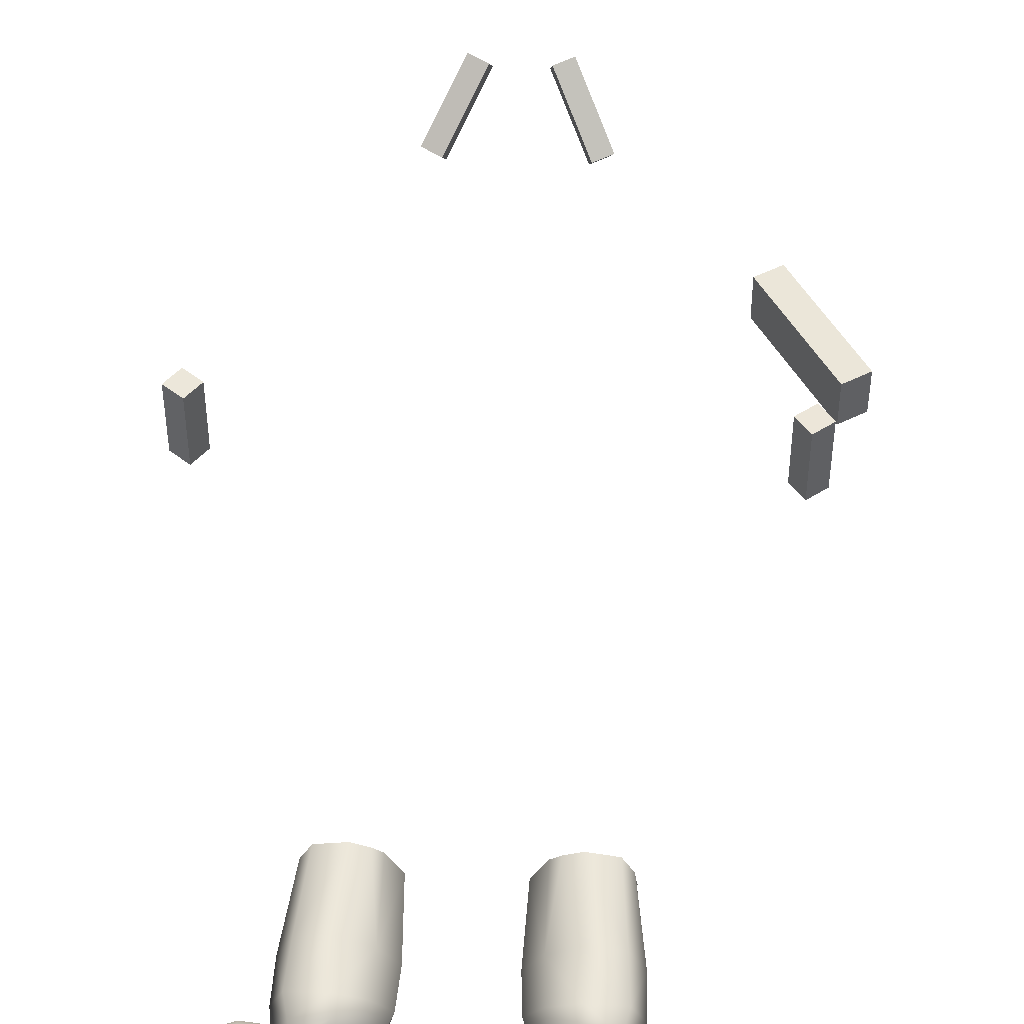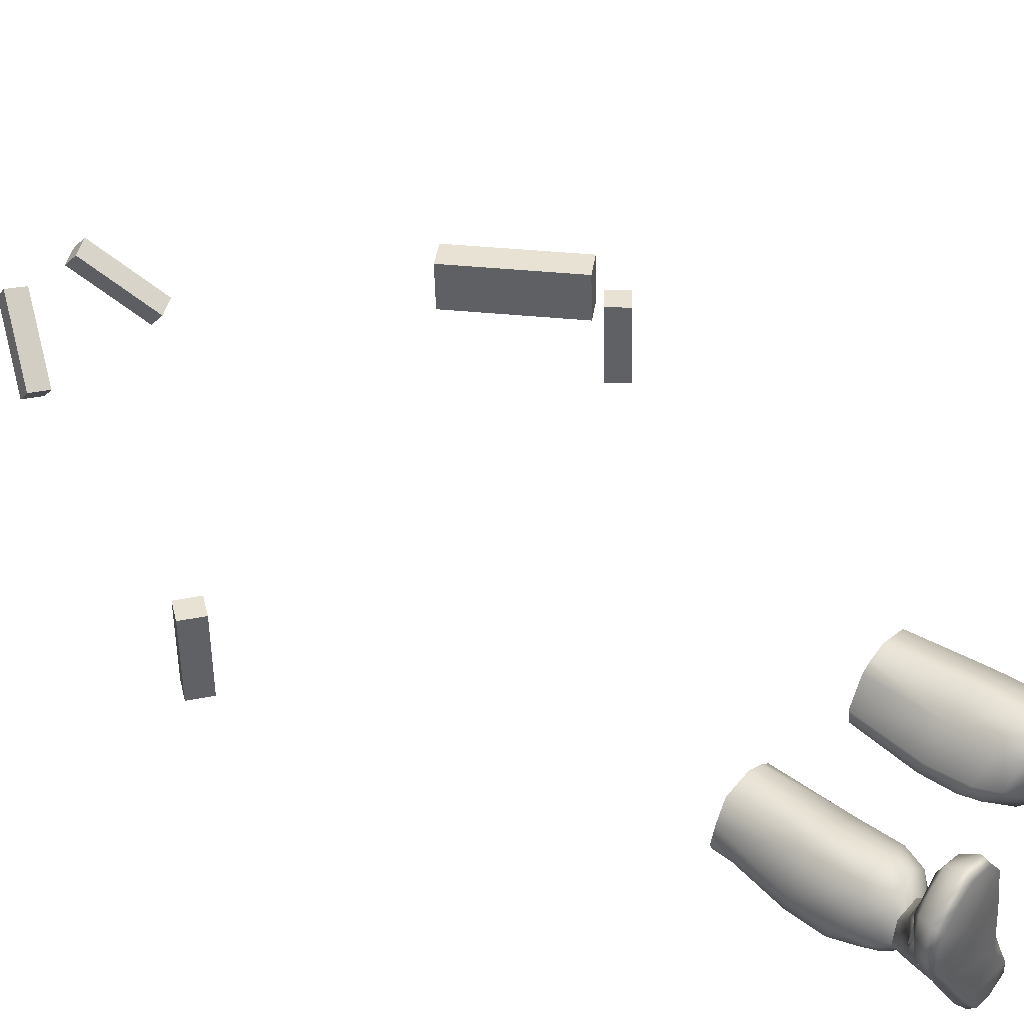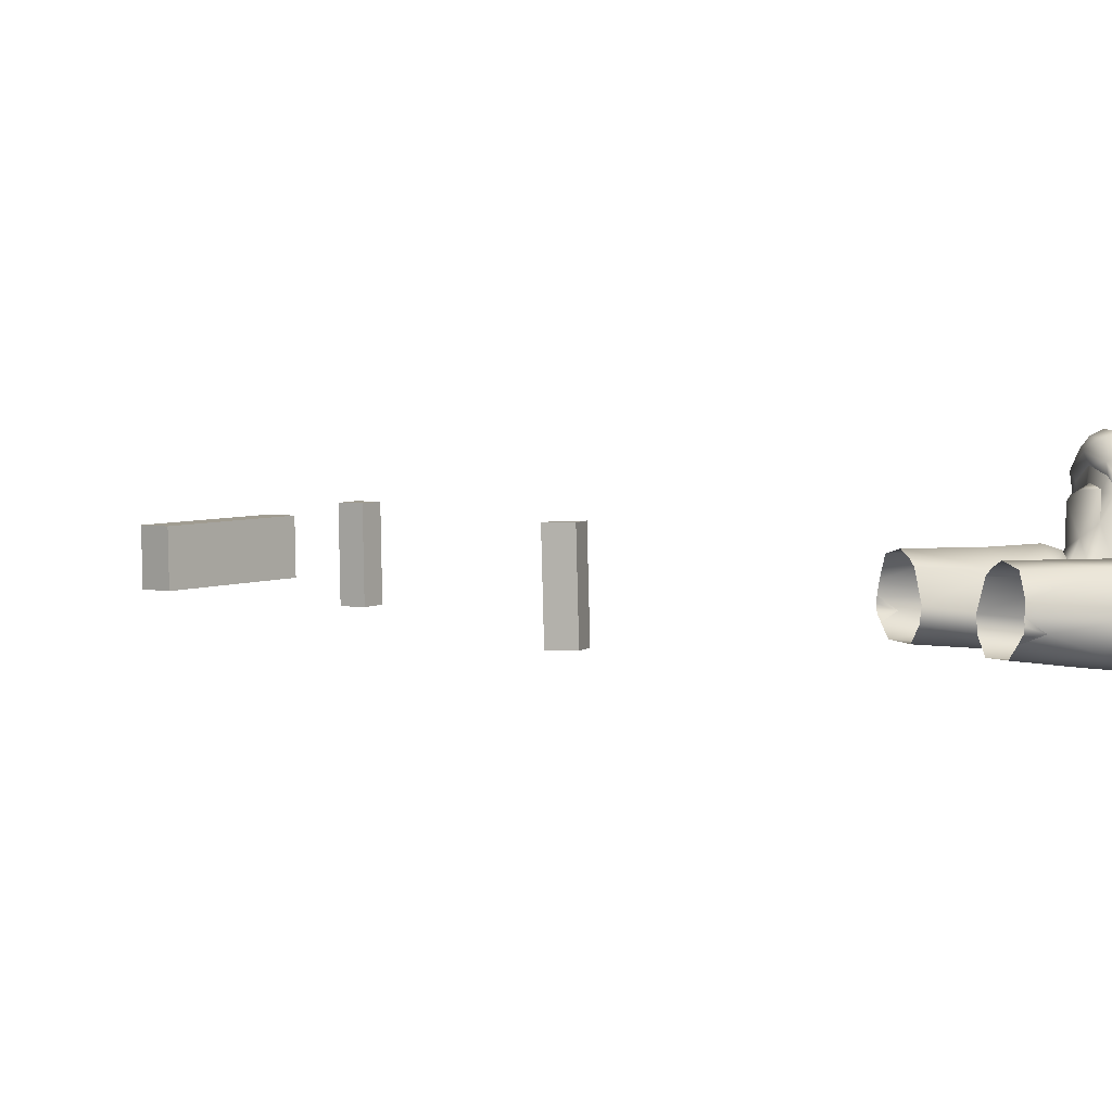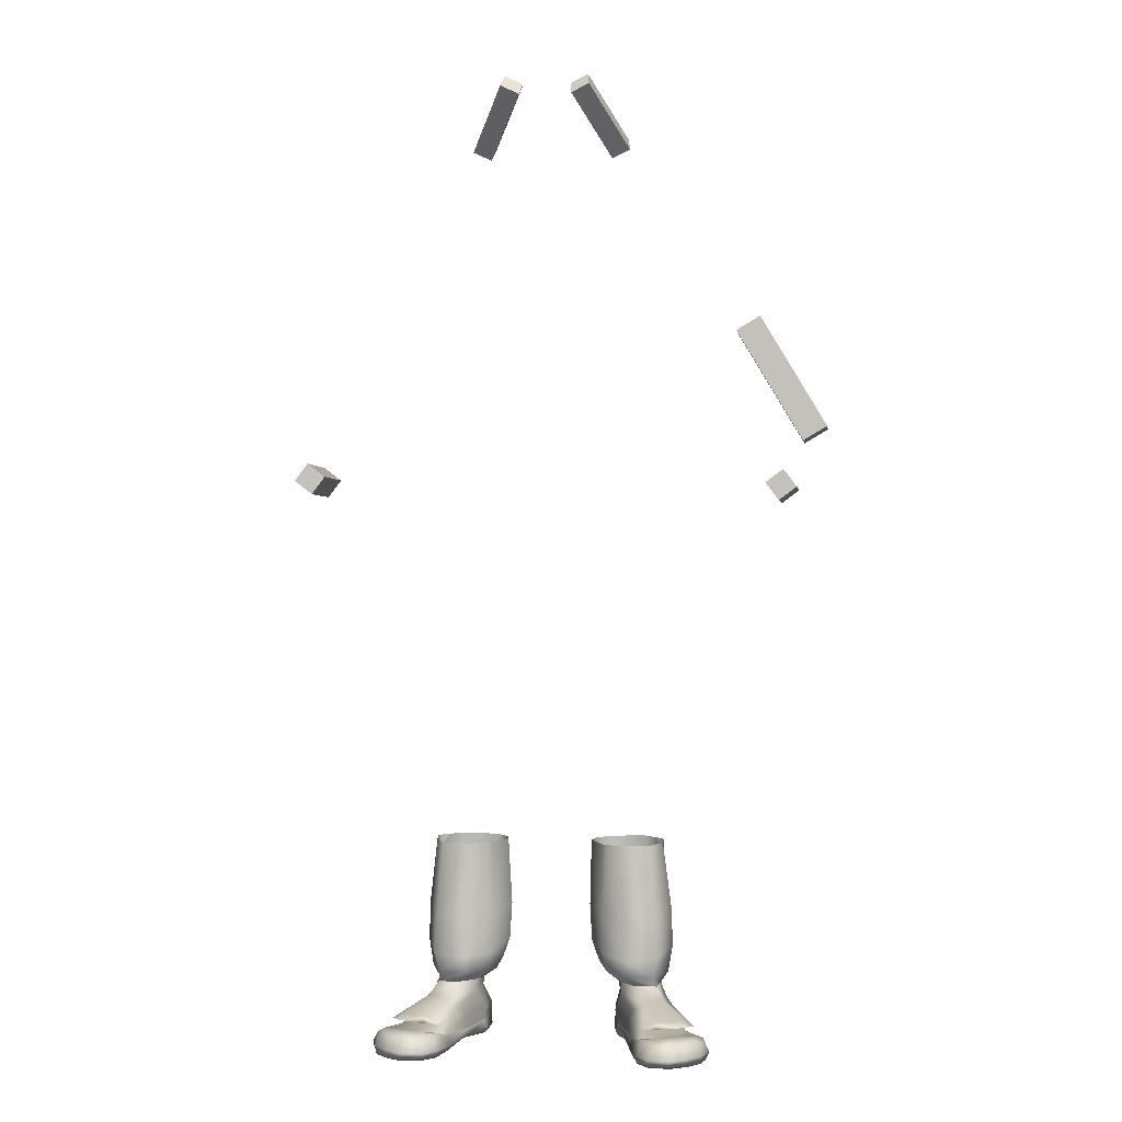
<metadata>
{"format":"obj","ext":"obj","renderer":"f3d","projection":"perspective","resolution":1024,"background":"white","views":[{"elev":51.9,"azim":2.8,"up":"+Z"},{"elev":41.7,"azim":-50.3,"up":"+Z"},{"elev":3.2,"azim":-109.3,"up":"+Z"},{"elev":0.5,"azim":7.4,"up":"+Y"}]}
</metadata>
<code>
g skinCluster1Set tweakSet1
v -13.66 13.88 -0.7675
v -9.528 14.48 -3.208
v -7.007 16.07 -8.543
v -20.72 15.64 -7.796
v -18.76 14.35 -1.849
v -19.13 17.57 -11.92
v -15.98 18.59 -13.64
v -10.15 19.1 -13.35
v -7.409 17.95 -11.43
v -13.28 11.18 -1.608
v -8.205 12.69 -8.353
v -20.03 11.26 -7.762
v -17.97 11 -2.33
v -15.66 15.62 -13.47
v -18.31 13.71 -11.41
v -10.39 15.84 -13.03
v -7.874 14.9 -11.04
v -14.89 9.354 -3.378
v -11.45 9.356 -8.63
v -18.83 9.442 -7.337
v -18.44 9.322 -3.683
v -18.06 9.35 -8.771
v -15.7 9.615 -11.33
v -13.64 9.729 -11.78
v -12.42 9.447 -5.467
v -13.55 3.71 -4.394
v -11.72 7.857 -9.398
v -22.21 4.97 0.05511
v -15.17 4.988 1.555
v -19.74 7.322 -6.504
v -17.83 7.699 -9.728
v -13.73 8.496 -12.65
v -19.78 4.585 2.211
v -22.38 3.484 -1.989
v -15.46 5.15 -13.56
v -18.48 3.887 -9.832
v -12.32 7.617 -5.321
v -13.38 1.454 -4.315
v -10.68 4.483 -11.86
v -26.97 2.521 5.585
v -16.9 3.075 7.181
v -25.99 2.775 2.793
v -15.19 2.894 -13.16
v -10.67 2.821 -11.39
v -11.54 2.052 -8.196
v -14.4 -0.3998 -4.999
v -18.92 3.104 11.71
v -23.98 -0.4003 -0.7926
v -27.09 -0.4003 5.549
v -11.28 -0.4003 -11.48
v -18.47 -0.4003 -9.55
v -16.55 -0.4003 -12.5
v -11.39 -0.4003 -9.527
v -18.33 -0.4003 12.05
v -15.45 -0.4003 4.786
v -23.99 3.126 10.45
v -24.44 -0.4003 10.74
v -15.46 2.257 4.997
v -18.57 2.473 -9.485
v -23.94 2.305 -1.403
v -9.18 21.1 -3.607
v -13.64 21.07 -1.067
v -6.645 22.03 -8.706
v -18.35 21.02 -1.76
v -20.54 21.88 -7.552
v -19.04 23.17 -11.59
v -16.02 24.1 -13.1
v -10.11 24.14 -12.97
v -7.203 23.18 -11.33
v -9.2 32.97 -3.05
v -13.07 32.95 -1.043
v -7.066 33.03 -7.41
v -17.26 32.95 -1.852
v -19.07 33.19 -7.064
v -17.7 33.29 -10.16
v -15.55 33.32 -12.05
v -9.741 33.16 -12.21
v -7.508 33.08 -9.773
v -21 3.406 8.408
v -16.33 -0.4003 9.54
v -26.52 -0.4008 2.798
v -27.7 0.8529 5.403
v -26.76 0.6355 2.161
v -24.57 0.6342 -1.848
v -19.13 0.8823 -10.31
v -16.41 0.8276 -13.69
v -24.31 0.9998 11.28
v -18.22 0.9471 12.53
v -16.23 0.7733 9.628
v -14.78 0.5551 4.896
v -10.55 0.8042 -11.83
v -11 0.578 -8.681
v -12.9 0.5009 -4.49
v -26.47 2.403 2.532
v -26.02 2.883 8.49
v -21.41 3.195 12.03
v -26.4 -0.4003 8.415
v -21.84 -0.4003 12.47
v -21.67 0.9742 12.94
v -26.59 1.05 8.88
v -25.28 3.813 7.606
v -21.24 4.155 10.08
v -17.03 3.251 8.948
v -12.92 2.854 -13.37
v -13.54 0.8812 -13.97
v -14.1 -0.4003 -12.92
v -19.2 5.392 5.368
v -24.98 4.256 2.148
v -22.96 5.491 3.935
v -16.66 4.134 5.608
v -19.09 4.308 6.301
v -23.81 4.491 4.609
v -19.63 7.445 -1.841
v -16.46 7.115 -0.3312
v -21.1 6.089 -3.959
v -14.67 5.638 -1.865
v -13.2 5.318 -13.46
v -23.7 3.192 1.385
v -16.9 3.957 5.066
v -15.92 2.792 7.448
v -15.34 8.156 -12.47
v -10.94 4.158 -8.522
v -11.34 12.25 -12.95
v -14.76 11.85 -12.85
v -17.63 11.27 -11.04
v -9.376 10.77 -8.86
v -10.02 11.43 -4.409
v -24.31 3.506 6.373
v -21.49 -0.4005 4.212
v -19.15 30.36 -8.929
v -19.15 33.24 -8.724
v -18.54 33.3 -9.407
v -19.25 33.25 -7.988
v -18.87 32.98 -5.081
v -10.67 32.96 -2.023
v 13.66 13.89 -0.7675
v 9.528 14.48 -3.208
v 7.007 16.07 -8.543
v 20.72 15.65 -7.796
v 18.76 14.35 -1.849
v 19.13 17.57 -11.92
v 15.98 18.59 -13.64
v 10.15 19.1 -13.35
v 7.409 17.95 -11.43
v 13.28 11.18 -1.608
v 8.205 12.69 -8.353
v 20.03 11.26 -7.762
v 17.97 11 -2.33
v 15.66 15.62 -13.47
v 18.31 13.71 -11.41
v 10.39 15.85 -13.03
v 7.874 14.91 -11.04
v 14.89 9.355 -3.378
v 11.45 9.358 -8.63
v 18.83 9.443 -7.337
v 18.44 9.324 -3.683
v 18.06 9.352 -8.771
v 15.7 9.617 -11.33
v 13.64 9.73 -11.78
v 12.42 9.449 -5.467
v 13.55 3.712 -4.394
v 11.72 7.858 -9.398
v 22.21 4.971 0.05506
v 15.17 4.99 1.555
v 19.74 7.324 -6.504
v 17.83 7.7 -9.728
v 13.73 8.498 -12.65
v 19.78 4.586 2.211
v 22.38 3.486 -1.989
v 15.46 5.151 -13.56
v 18.48 3.889 -9.832
v 12.32 7.619 -5.321
v 13.38 1.456 -4.315
v 10.68 4.485 -11.86
v 26.97 2.523 5.585
v 16.9 3.077 7.181
v 25.99 2.776 2.793
v 15.19 2.895 -13.16
v 10.67 2.822 -11.39
v 11.54 2.054 -8.196
v 14.4 -0.3982 -4.999
v 18.92 3.106 11.71
v 23.98 -0.3987 -0.7927
v 27.09 -0.3988 5.549
v 11.28 -0.3987 -11.48
v 18.47 -0.3987 -9.55
v 16.55 -0.3987 -12.5
v 11.39 -0.3987 -9.527
v 18.33 -0.3988 12.05
v 15.45 -0.3987 4.786
v 23.99 3.128 10.45
v 24.44 -0.3988 10.74
v 15.46 2.259 4.997
v 18.57 2.475 -9.485
v 23.94 2.306 -1.403
v 9.18 21.1 -3.607
v 13.64 21.08 -1.067
v 6.645 22.03 -8.706
v 18.35 21.02 -1.76
v 20.54 21.88 -7.552
v 19.04 23.17 -11.59
v 16.02 24.1 -13.1
v 10.11 24.14 -12.97
v 7.203 23.19 -11.33
v 9.199 32.97 -3.05
v 13.07 32.95 -1.043
v 7.066 33.03 -7.41
v 17.26 32.95 -1.852
v 19.07 33.19 -7.064
v 17.7 33.29 -10.16
v 15.55 33.32 -12.05
v 9.74 33.16 -12.21
v 7.507 33.08 -9.773
v 21 3.408 8.408
v 16.33 -0.3988 9.54
v 26.52 -0.3992 2.798
v 27.7 0.8544 5.403
v 26.76 0.637 2.161
v 24.57 0.6357 -1.848
v 19.13 0.8839 -10.31
v 16.41 0.8292 -13.69
v 24.31 1.001 11.28
v 18.22 0.9486 12.53
v 16.23 0.7748 9.628
v 14.78 0.5567 4.896
v 10.55 0.8058 -11.83
v 11 0.5796 -8.681
v 12.9 0.5025 -4.49
v 26.47 2.405 2.532
v 26.02 2.884 8.49
v 21.41 3.197 12.03
v 26.4 -0.3988 8.415
v 21.84 -0.3988 12.47
v 21.67 0.9758 12.94
v 26.59 1.052 8.88
v 25.28 3.815 7.606
v 21.24 4.157 10.08
v 17.03 3.252 8.948
v 12.92 2.856 -13.37
v 13.54 0.8828 -13.97
v 14.09 -0.3987 -12.92
v 19.2 5.394 5.368
v 24.98 4.258 2.148
v 22.96 5.493 3.935
v 16.66 4.135 5.608
v 19.09 4.309 6.301
v 23.81 4.493 4.609
v 19.63 7.447 -1.841
v 16.46 7.117 -0.3313
v 21.1 6.09 -3.959
v 14.67 5.639 -1.865
v 13.2 5.319 -13.46
v 23.7 3.194 1.385
v 16.9 3.959 5.066
v 15.92 2.794 7.448
v 15.34 8.157 -12.47
v 10.94 4.16 -8.522
v 11.34 12.25 -12.95
v 14.76 11.85 -12.85
v 17.63 11.28 -11.04
v 9.376 10.78 -8.86
v 10.02 11.43 -4.409
v 24.31 3.508 6.373
v 21.49 -0.399 4.212
v 19.15 30.36 -8.929
v 19.14 33.24 -8.724
v 18.54 33.3 -9.407
v 19.25 33.25 -7.988
v 18.87 32.98 -5.081
v 10.67 32.96 -2.023
g TR_HOF_caster01_bottes_armor01
f 10 127 2
f 2 1 10
f 3 2 11
f 4 13 5
f 13 4 12
f 14 15 6
f 6 7 14
f 8 14 7
f 14 8 16
f 9 16 8
f 16 9 17
f 3 17 9
f 17 3 11
f 15 125 12
f 4 6 15
f 13 10 1
f 1 5 13
f 10 25 127
f 25 10 18
f 20 21 13
f 13 12 20
f 15 124 125
f 23 125 124
f 16 124 14
f 124 16 123
f 17 123 16
f 19 24 123
f 126 11 127
f 22 20 12
f 12 125 22
f 21 18 10
f 10 13 21
f 126 127 19
f 35 121 32
f 23 31 22
f 24 32 23
f 32 24 19
f 118 42 128
f 36 31 35
f 121 35 31
f 32 27 39
f 45 122 26
f 37 26 122
f 26 38 45
f 37 27 19
f 36 30 31
f 117 32 39
f 39 122 45
f 58 26 29
f 33 28 118
f 36 35 43
f 104 39 44
f 39 104 117
f 45 44 39
f 93 45 38
f 51 52 106
f 51 106 53
f 51 53 46
f 48 51 46
f 129 55 80
f 57 129 98
f 129 80 54
f 46 55 48
f 105 86 43
f 105 52 86
f 92 44 45
f 92 91 44
f 92 45 93
f 46 93 90
f 119 58 29
f 90 58 120
f 60 42 118
f 59 60 34
f 52 85 86
f 43 59 36
f 102 96 47
f 96 56 87
f 99 54 88
f 100 40 82
f 100 57 87
f 32 19 27
f 19 25 37
f 30 20 22
f 22 31 30
f 115 34 28
f 29 110 33
f 88 54 89
f 90 38 58
f 52 51 85
f 51 84 85
f 51 48 84
f 83 49 82
f 82 40 94
f 60 94 42
f 61 62 1
f 1 2 61
f 63 61 2
f 2 3 63
f 5 65 4
f 65 5 64
f 66 67 7
f 7 6 66
f 67 68 8
f 8 7 67
f 68 69 9
f 9 8 68
f 69 63 3
f 3 9 69
f 65 66 6
f 6 4 65
f 62 64 5
f 5 1 62
f 61 71 62
f 135 61 70
f 72 70 61
f 61 63 72
f 64 134 65
f 134 64 73
f 66 76 67
f 76 66 75
f 76 77 68
f 68 67 76
f 68 78 69
f 78 68 77
f 78 72 63
f 63 69 78
f 65 130 66
f 130 65 74
f 71 73 64
f 64 62 71
f 33 119 29
f 118 79 33
f 80 90 89
f 48 81 84
f 55 129 48
f 83 82 94
f 97 57 100
f 84 83 94
f 81 49 83
f 84 81 83
f 59 84 60
f 85 84 59
f 86 85 59
f 86 59 43
f 105 104 44
f 87 95 100
f 98 54 99
f 88 47 96
f 79 103 41
f 55 90 80
f 46 90 55
f 53 50 91
f 106 52 105
f 53 92 46
f 53 91 92
f 38 90 93
f 46 92 93
f 58 38 26
f 47 89 103
f 79 101 102
f 94 40 42
f 56 95 87
f 42 101 128
f 88 96 99
f 49 97 82
f 49 129 97
f 57 98 87
f 97 129 57
f 99 96 87
f 87 98 99
f 100 95 40
f 82 97 100
f 95 56 101
f 56 96 102
f 40 101 42
f 40 95 101
f 103 79 102
f 101 56 102
f 120 89 90
f 120 58 41
f 28 34 118
f 84 94 60
f 119 33 79
f 105 43 104
f 104 35 117
f 91 105 44
f 91 50 105
f 50 106 105
f 53 106 50
f 37 18 114
f 114 110 29
f 30 113 21
f 114 113 109
f 113 114 18
f 113 108 109
f 28 108 115
f 116 37 114
f 113 30 115
f 29 26 116
f 116 114 29
f 112 33 111
f 33 112 28
f 107 109 112
f 112 111 107
f 108 112 109
f 110 107 111
f 108 28 112
f 110 111 33
f 18 21 113
f 20 30 21
f 109 107 114
f 110 114 107
f 115 30 36
f 108 113 115
f 37 116 26
f 25 18 37
f 35 104 43
f 35 32 117
f 118 34 60
f 79 41 119
f 41 58 119
f 103 120 41
f 103 89 120
f 23 121 31
f 121 23 32
f 47 88 89
f 129 54 98
f 54 80 89
f 34 115 36
f 36 59 34
f 39 27 122
f 37 122 27
f 126 19 123
f 124 123 24
f 24 23 124
f 22 125 23
f 12 4 15
f 14 124 15
f 17 126 123
f 17 11 126
f 127 25 19
f 127 11 2
f 102 47 103
f 128 101 79
f 118 128 79
f 81 129 49
f 129 81 48
f 130 75 66
f 130 74 133
f 132 130 131
f 75 130 132
f 130 133 131
f 134 74 65
f 71 61 135
f 145 137 262
f 137 145 136
f 138 146 137
f 139 140 148
f 148 147 139
f 149 141 150
f 141 149 142
f 143 142 149
f 149 151 143
f 144 143 151
f 151 152 144
f 138 144 152
f 152 146 138
f 150 147 260
f 139 150 141
f 148 136 145
f 136 148 140
f 145 262 160
f 160 153 145
f 155 148 156
f 148 155 147
f 150 260 259
f 158 259 260
f 258 151 259
f 149 259 151
f 152 151 258
f 154 258 159
f 261 262 146
f 157 147 155
f 147 157 260
f 156 145 153
f 145 156 148
f 261 154 262
f 170 167 256
f 158 157 166
f 159 158 167
f 167 154 159
f 253 263 177
f 171 170 166
f 256 166 170
f 167 174 162
f 180 161 257
f 172 257 161
f 161 180 173
f 172 154 162
f 171 166 165
f 252 174 167
f 174 180 257
f 193 164 161
f 168 253 163
f 171 178 170
f 239 179 174
f 174 252 239
f 180 174 179
f 228 173 180
f 186 241 187
f 186 188 241
f 186 181 188
f 183 181 186
f 264 215 190
f 192 233 264
f 264 189 215
f 181 183 190
f 240 178 221
f 240 221 187
f 227 180 179
f 227 179 226
f 227 228 180
f 181 225 228
f 254 164 193
f 225 255 193
f 195 253 177
f 194 169 195
f 187 221 220
f 178 171 194
f 237 182 231
f 231 222 191
f 234 223 189
f 235 217 175
f 235 222 192
f 167 162 154
f 154 172 160
f 165 157 155
f 157 165 166
f 250 163 169
f 164 168 245
f 223 224 189
f 225 193 173
f 187 220 186
f 186 220 219
f 186 219 183
f 218 217 184
f 217 229 175
f 195 177 229
f 196 136 197
f 136 196 137
f 198 137 196
f 137 198 138
f 199 140 200
f 139 200 140
f 201 142 202
f 142 201 141
f 202 143 203
f 143 202 142
f 203 144 204
f 144 203 143
f 204 138 198
f 138 204 144
f 200 141 201
f 141 200 139
f 197 140 199
f 140 197 136
f 196 197 206
f 270 205 196
f 207 196 205
f 196 207 198
f 208 199 269
f 200 269 199
f 201 202 211
f 211 210 201
f 211 203 212
f 203 211 202
f 212 203 213
f 204 213 203
f 213 198 207
f 198 213 204
f 200 201 265
f 265 209 200
f 206 199 208
f 199 206 197
f 168 164 254
f 253 168 214
f 215 224 225
f 183 219 216
f 190 183 264
f 218 229 217
f 232 235 192
f 219 229 218
f 216 218 184
f 219 218 216
f 194 195 219
f 220 194 219
f 221 194 220
f 221 178 194
f 240 179 239
f 222 235 230
f 233 234 189
f 223 231 182
f 214 176 238
f 190 215 225
f 181 190 225
f 188 226 185
f 241 240 187
f 188 181 227
f 188 227 226
f 173 228 225
f 181 228 227
f 193 161 173
f 182 238 224
f 214 237 236
f 229 177 175
f 191 222 230
f 177 263 236
f 223 234 231
f 184 217 232
f 184 232 264
f 192 222 233
f 232 192 264
f 234 222 231
f 222 234 233
f 235 175 230
f 217 235 232
f 230 236 191
f 191 237 231
f 175 177 236
f 175 236 230
f 238 237 214
f 236 237 191
f 255 225 224
f 255 176 193
f 163 253 169
f 219 195 229
f 254 214 168
f 240 239 178
f 239 252 170
f 226 179 240
f 226 240 185
f 185 240 241
f 188 185 241
f 172 249 153
f 249 164 245
f 165 156 248
f 249 244 248
f 248 153 249
f 248 244 243
f 163 250 243
f 251 249 172
f 248 250 165
f 164 251 161
f 251 164 249
f 247 246 168
f 168 163 247
f 242 247 244
f 247 242 246
f 243 244 247
f 245 246 242
f 243 247 163
f 245 168 246
f 153 248 156
f 155 156 165
f 244 249 242
f 245 242 249
f 250 171 165
f 243 250 248
f 172 161 251
f 160 172 153
f 170 178 239
f 170 252 167
f 253 195 169
f 214 254 176
f 176 254 193
f 238 176 255
f 238 255 224
f 158 166 256
f 256 167 158
f 182 224 223
f 264 233 189
f 189 224 215
f 169 171 250
f 171 169 194
f 174 257 162
f 172 162 257
f 261 258 154
f 259 159 258
f 159 259 158
f 157 158 260
f 147 150 139
f 149 150 259
f 152 258 261
f 152 261 146
f 262 154 160
f 262 137 146
f 237 238 182
f 263 214 236
f 253 214 263
f 216 184 264
f 264 183 216
f 265 201 210
f 265 268 209
f 267 266 265
f 210 267 265
f 265 266 268
f 269 200 209
f 206 270 196
g default
v -12.78 151.2 -10.48
v -9.755 149.8 -11.1
v -6.786 160.5 -1.5
v -3.766 159.2 -2.123
v -13.17 149.2 -8.133
v -10.15 147.8 -8.757
v -7.183 158.5 0.8436
v -4.163 157.2 0.22
g initialShadingGroup cheveux_dr
f 271 273 274 272
f 275 276 278 277
f 271 272 276 275
f 272 274 278 276
f 274 273 277 278
f 273 271 275 277
g default
v 10.02 149.8 -11.11
v 13.05 151.1 -10.51
v 4.143 159.2 -2.114
v 7.175 160.5 -1.509
v 10.42 147.8 -8.77
v 13.45 149.1 -8.165
v 4.54 157.2 0.2291
v 7.573 158.5 0.8343
g initialShadingGroup cheveux_go
f 279 281 282 280
f 283 284 286 285
f 279 280 284 283
f 280 282 286 284
f 282 281 285 286
f 281 279 283 285
g default
v 42.7 99.44 -4.891
v 46.55 101.7 -4.888
v 31.9 117.4 -5.44
v 35.75 119.7 -5.437
v 42.59 99.6 2.655
v 46.45 101.9 2.658
v 31.79 117.6 2.106
v 35.64 119.9 2.109
g initialShadingGroup Box_bouclier
f 287 289 290
f 290 288 287
f 291 292 294
f 294 293 291
f 287 288 292
f 292 291 287
f 288 290 294
f 294 292 288
f 290 289 293
f 293 294 290
f 289 287 291
f 291 293 289
g default
v 41.62 92.13 4.348
v 38.72 89.94 4.357
v 39.47 94.98 4.255
v 36.56 92.79 4.263
v 41.79 91.85 -8.148
v 38.89 89.66 -8.14
v 39.64 94.7 -8.241
v 36.74 92.52 -8.233
g initialShadingGroup box_arme_gauche
f 295 297 298
f 298 296 295
f 299 300 302
f 302 301 299
f 295 296 300
f 300 299 295
f 296 298 302
f 302 300 296
f 298 297 301
f 301 302 298
f 297 295 299
f 299 301 297
g default
v -41.02 93.01 -7.194
v -38.12 90.82 -7.186
v -38.87 95.86 -7.287
v -35.97 93.67 -7.279
v -40.85 93.28 5.302
v -37.95 91.1 5.311
v -38.7 96.14 5.209
v -35.8 93.95 5.217
g initialShadingGroup box_arme
f 303 305 306
f 306 304 303
f 307 308 310
f 310 309 307
f 303 304 308
f 308 307 303
f 304 306 310
f 310 308 304
f 306 305 309
f 309 310 306
f 305 303 307
f 307 309 305

</code>
